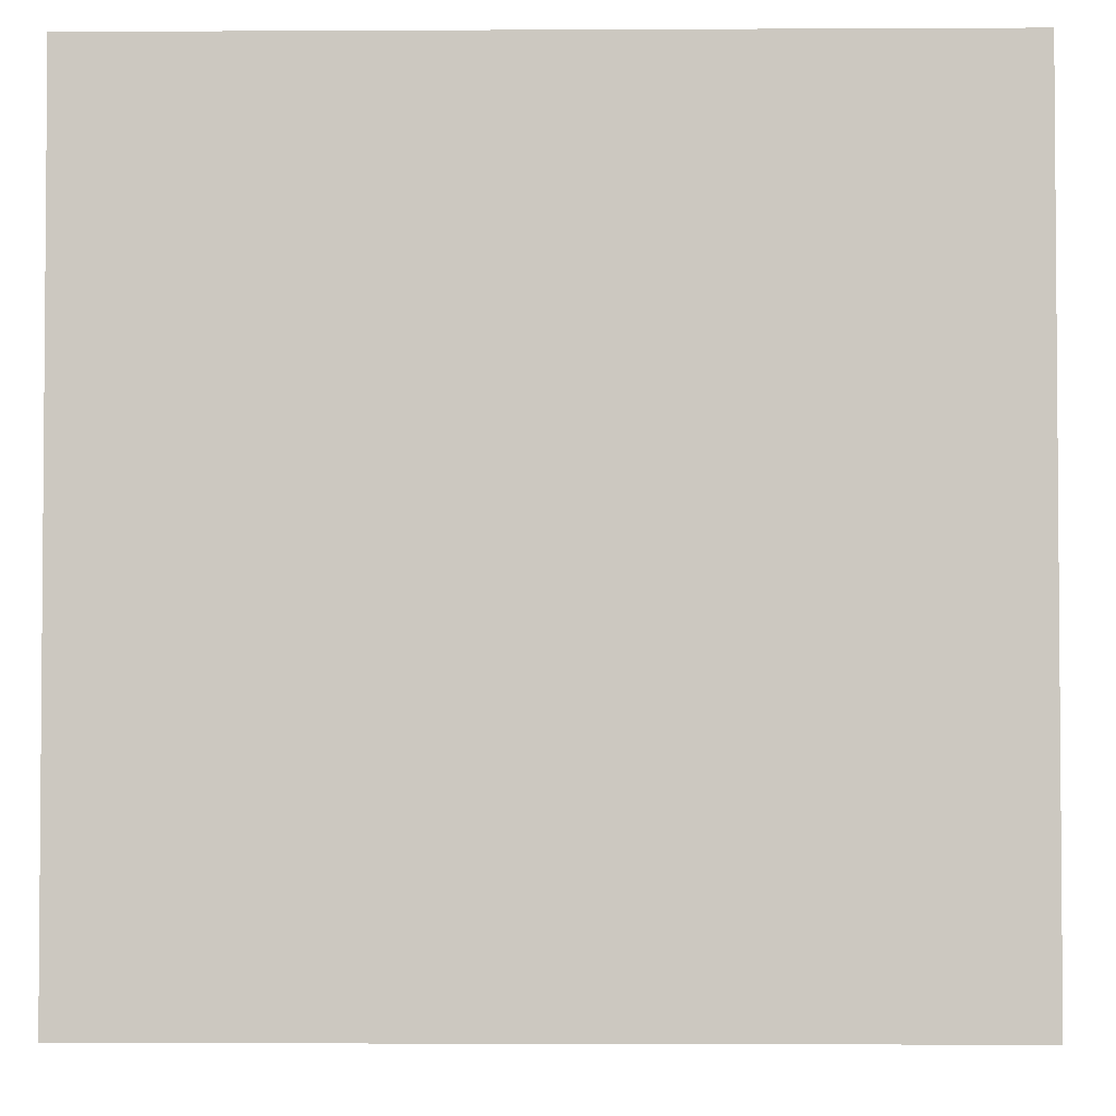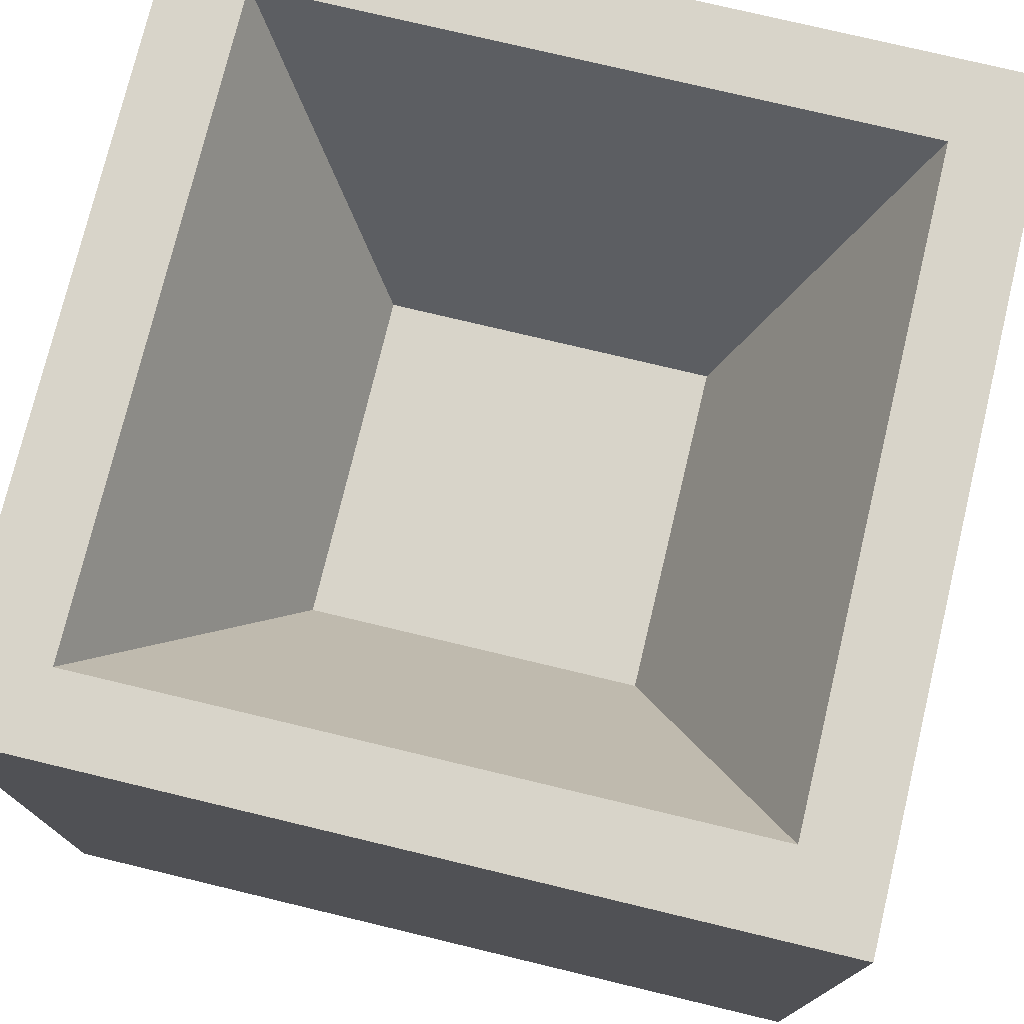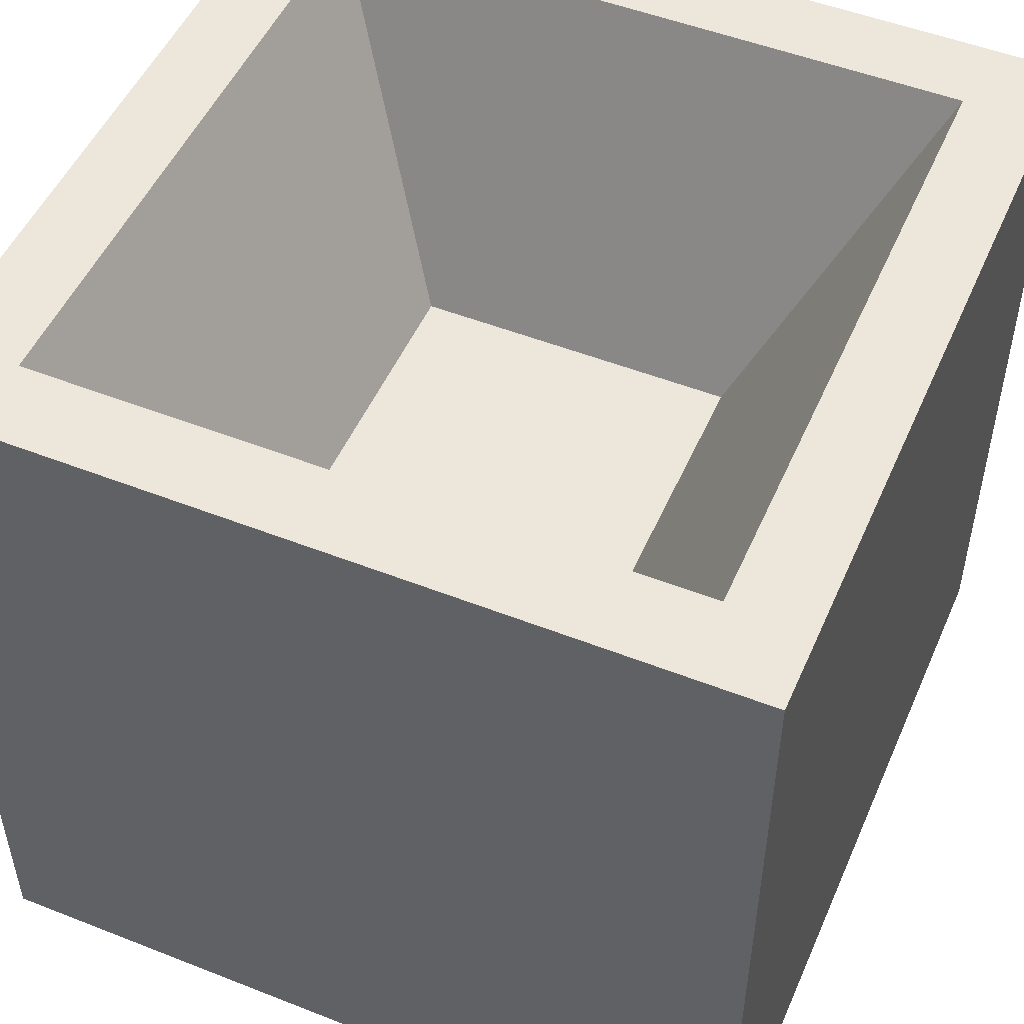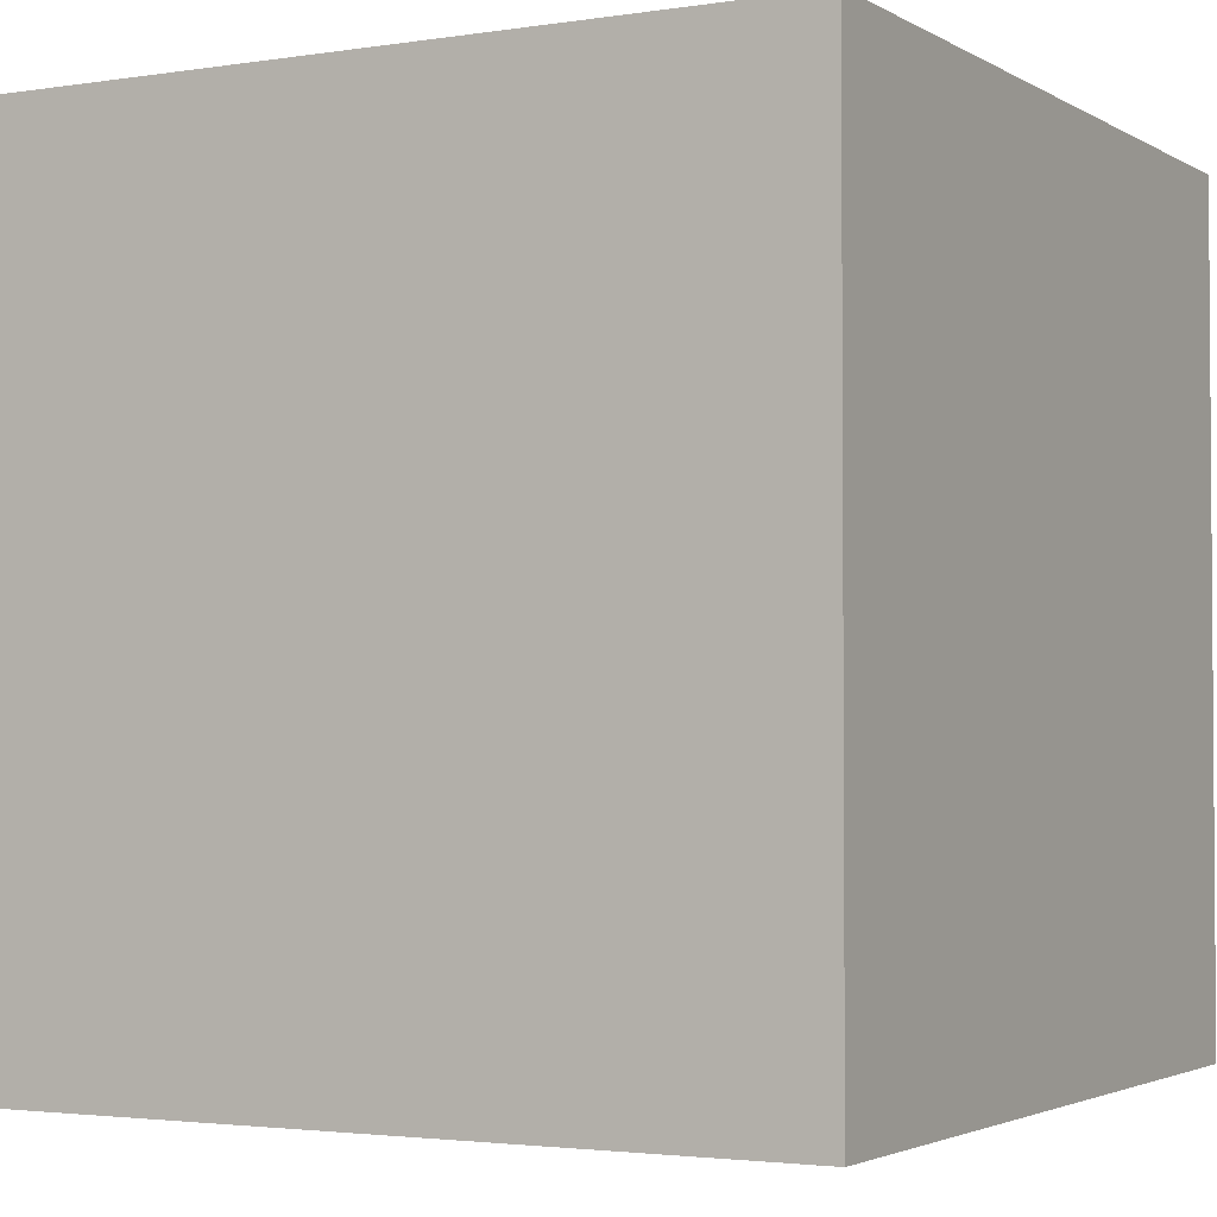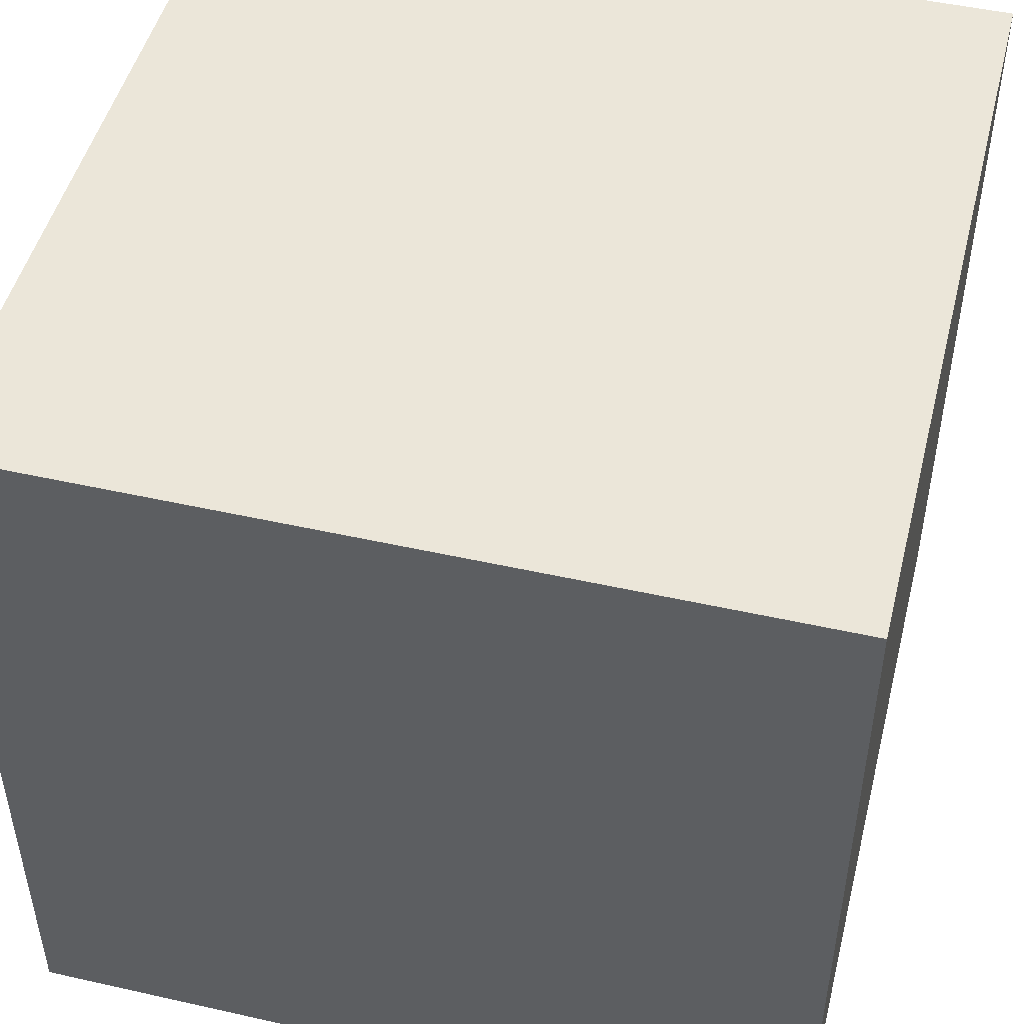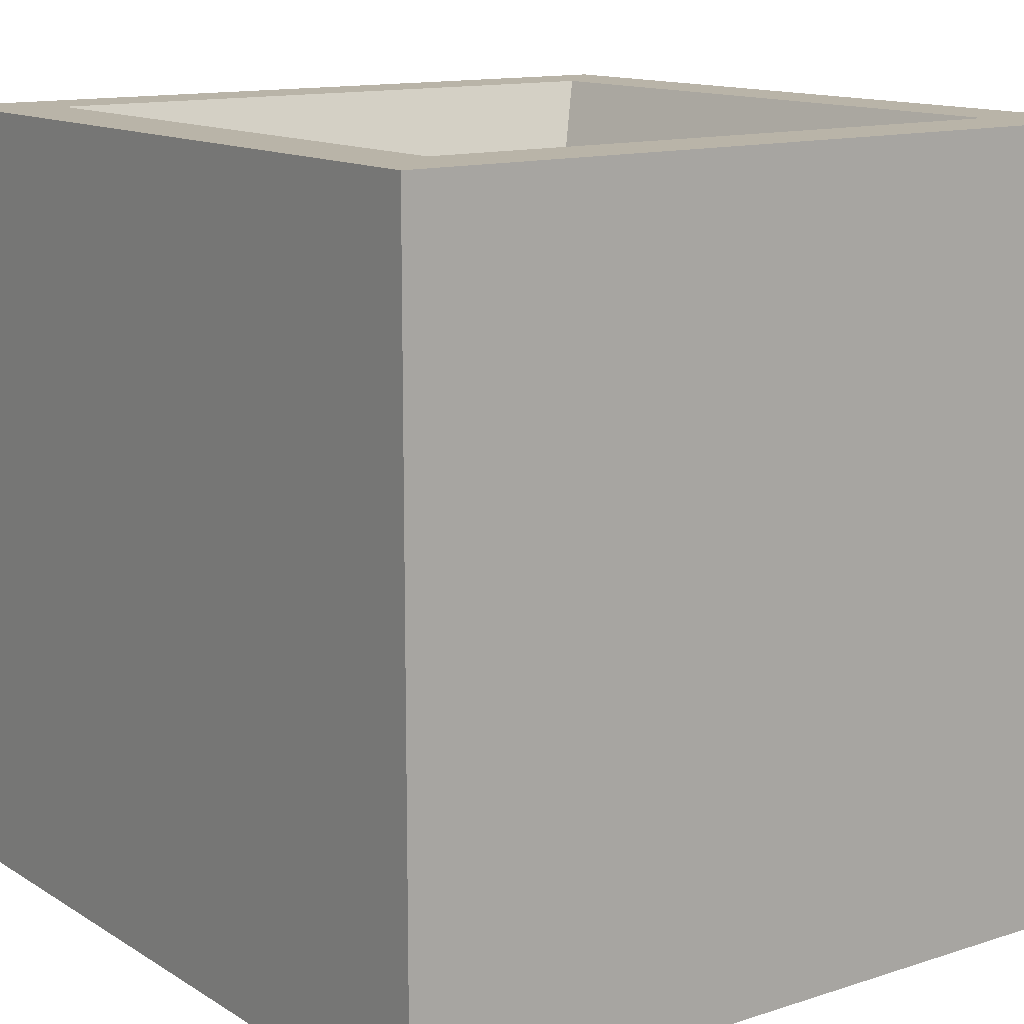
<metadata>
{"format":"obj","ext":"obj","renderer":"f3d","projection":"perspective","resolution":1024,"background":"white","views":[{"elev":-2.9,"azim":91.0,"up":"+Z"},{"elev":75.7,"azim":-76.5,"up":"+Z"},{"elev":50.6,"azim":-156.7,"up":"+Z"},{"elev":-2.6,"azim":-61.3,"up":"+Z"},{"elev":48.5,"azim":104.1,"up":"+Y"},{"elev":13.1,"azim":53.7,"up":"+Z"}]}
</metadata>
<code>
o thruster_rocket_internal_Cube
v -0.5 0.5 -0.8
v 0.5 -0.5 -0.8
v -0.5 -0.5 -0.8
v 0.5 -0.5 0.2
v 0.4 0.4 0.2
v 0.4 -0.4 0.2
v 0.5 0.5 0.2
v 0.5 0.5 -0.8
v -0.5 0.5 0.2
v -0.4 -0.4 0.2
v -0.2 0.2 -0.2
v -0.4 0.4 0.2
v -0.5 -0.5 0.2
v 0.2 -0.2 -0.2
v -0.2 -0.2 -0.2
v 0.2 0.2 -0.2
f 1 2 3
f 4 5 6
f 1 7 8
f 3 9 1
f 4 3 2
f 8 4 2
f 10 11 12
f 13 6 10
f 7 12 5
f 9 10 12
f 14 11 15
f 5 14 6
f 6 15 10
f 12 16 5
f 1 8 2
f 4 7 5
f 1 9 7
f 3 13 9
f 4 13 3
f 8 7 4
f 10 15 11
f 13 4 6
f 7 9 12
f 9 13 10
f 14 16 11
f 5 16 14
f 6 14 15
f 12 11 16

</code>
